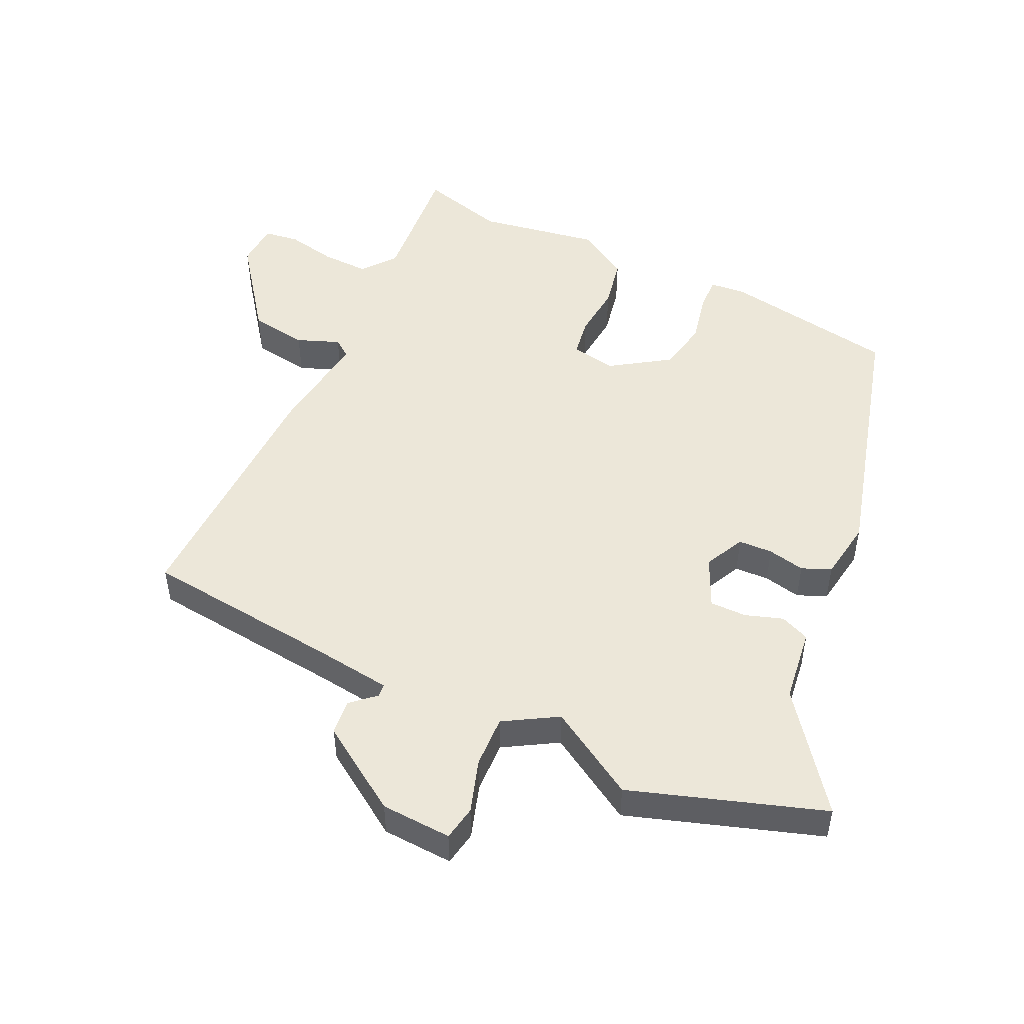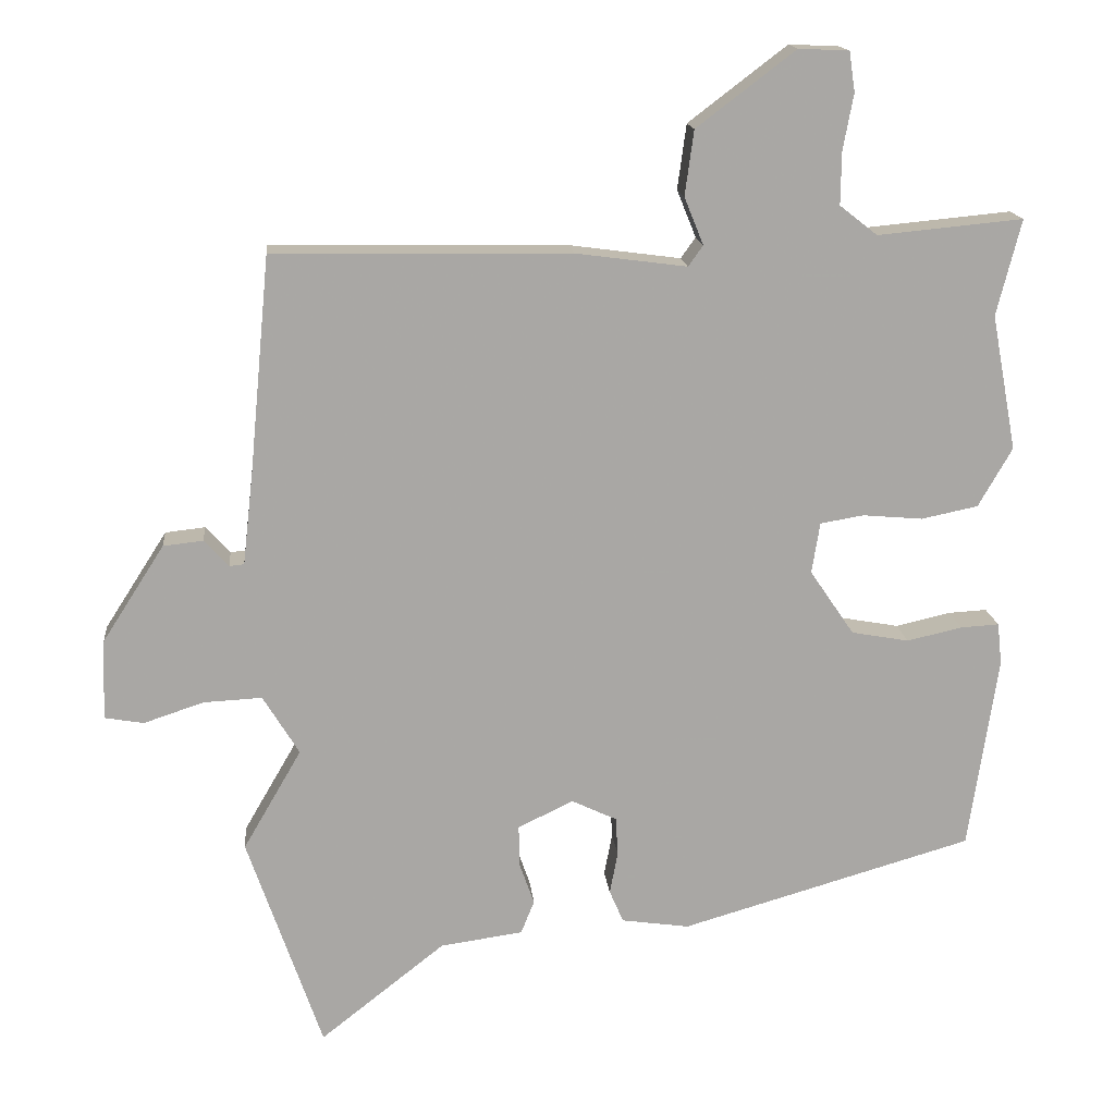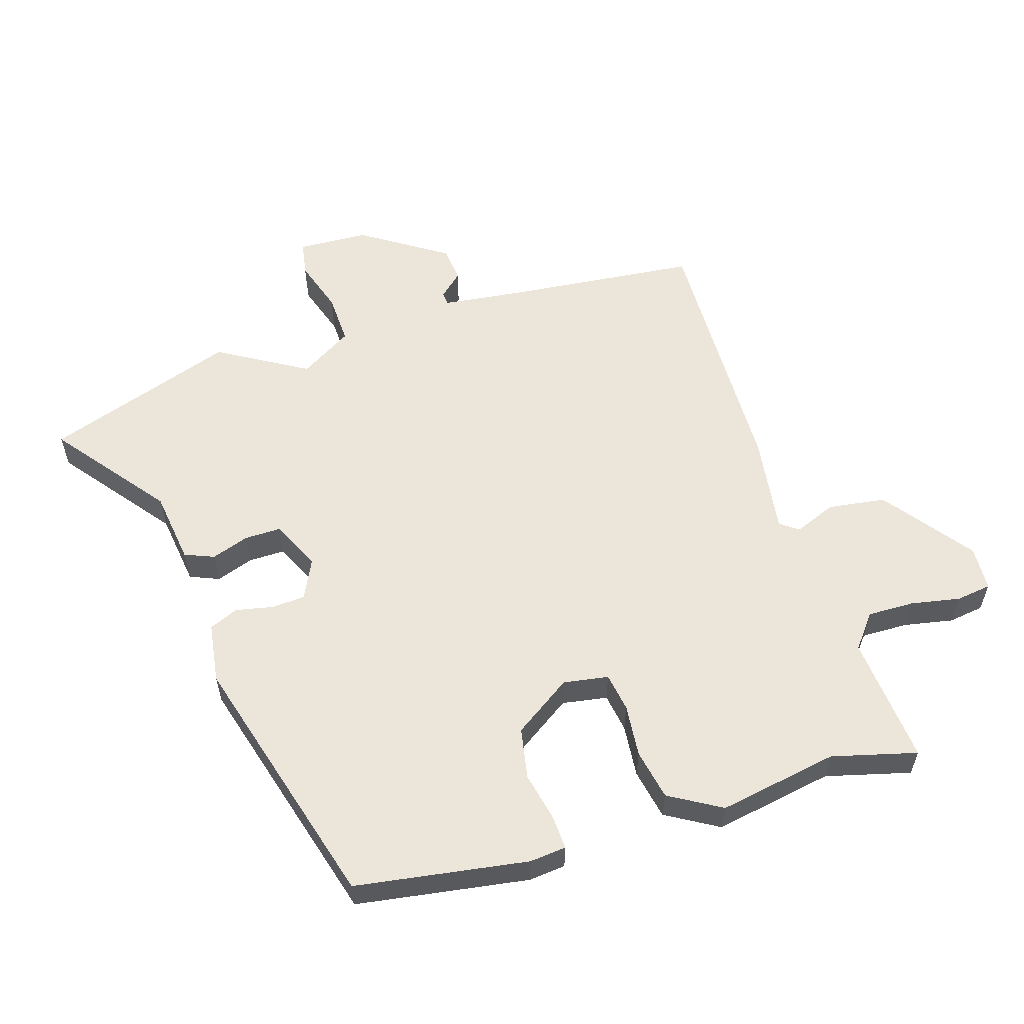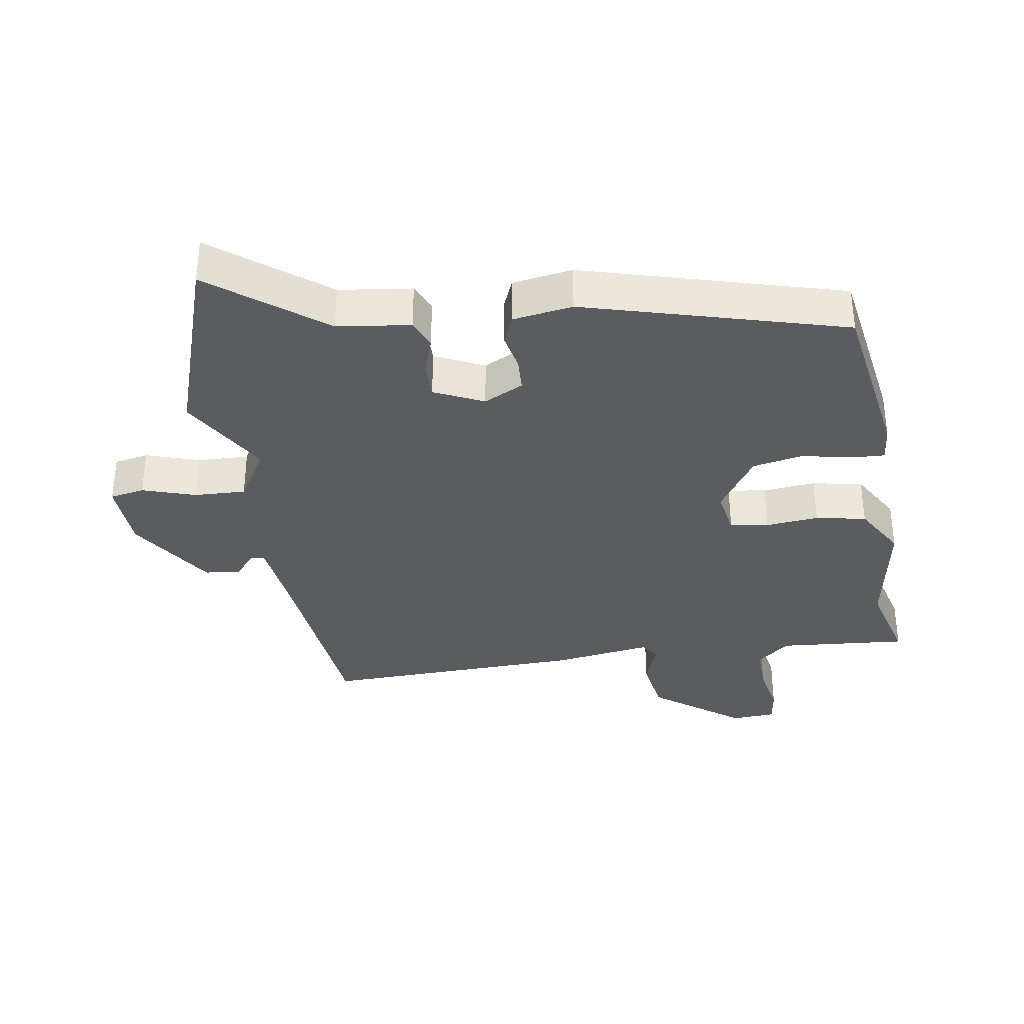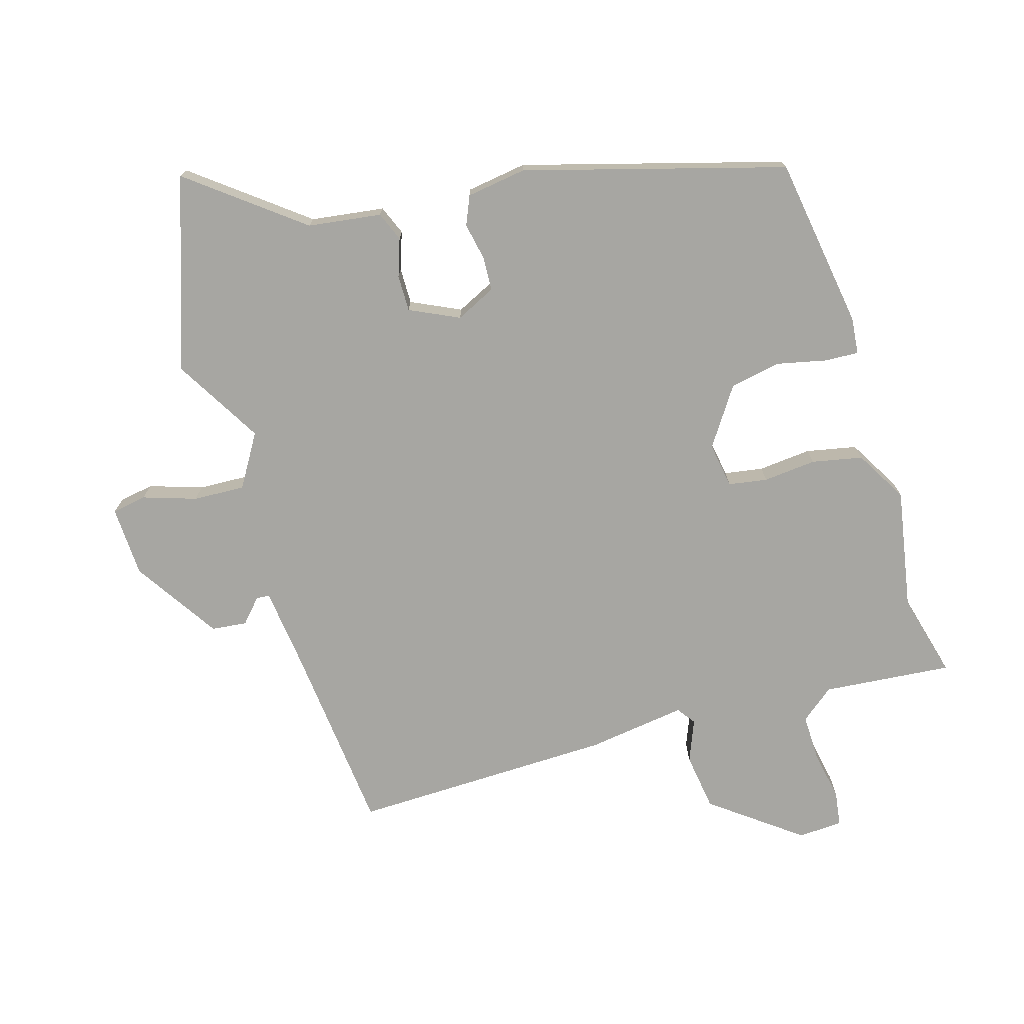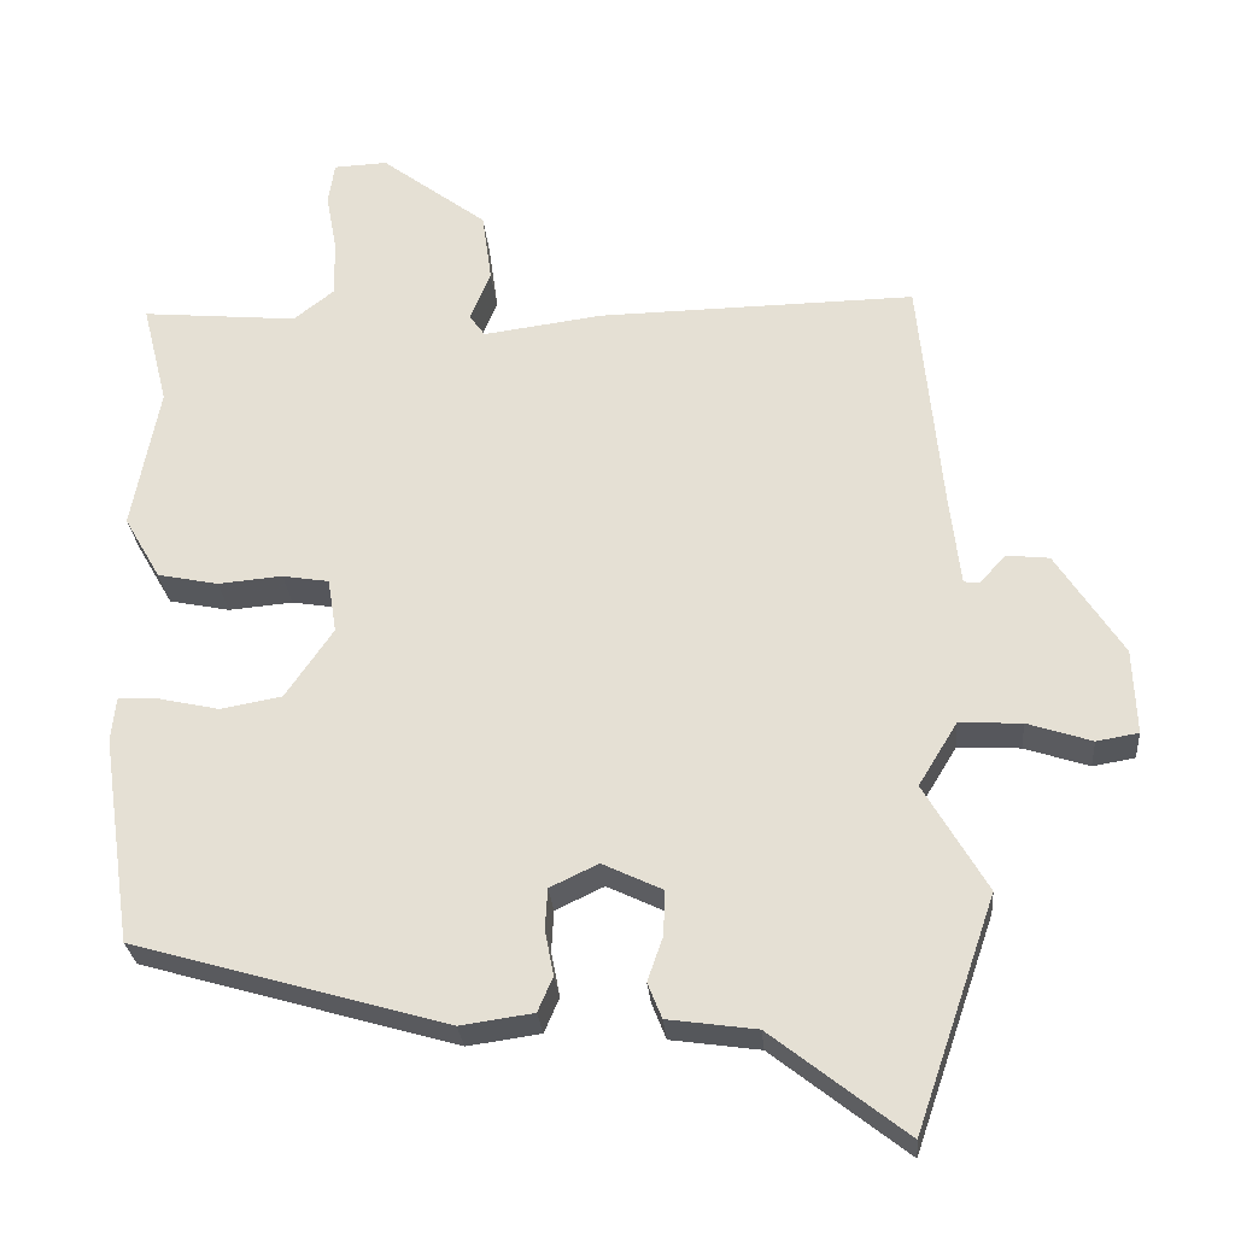
<metadata>
{"format":"obj","ext":"obj","renderer":"f3d","projection":"perspective","resolution":1024,"background":"white","views":[{"elev":49.9,"azim":116.0,"up":"+Y"},{"elev":15.6,"azim":174.6,"up":"+Z"},{"elev":57.6,"azim":-106.9,"up":"+Y"},{"elev":-35.2,"azim":-170.3,"up":"+Y"},{"elev":-74.0,"azim":-163.1,"up":"+Y"},{"elev":-27.8,"azim":4.9,"up":"+Z"}]}
</metadata>
<code>
v 0.553 0.07 -0.347
v 0.452 0.07 -0.639
v 0.283 0.07 -0.506
v 0.171 0.07 -0.49
v 0.153 0.07 -0.445
v 0.173 0.07 -0.388
v 0.174 0.07 -0.332
v 0.099 0.07 -0.296
v 0.038 0.07 -0.325
v 0.035 0.07 -0.377
v 0.046 0.07 -0.434
v 0.027 0.07 -0.478
v -0.065 0.07 -0.491
v -0.461 0.07 -0.376
v -0.5 0.07 -0.112
v -0.494 0.07 -0.056
v -0.442 0.07 -0.059
v -0.367 0.07 -0.076
v -0.289 0.07 -0.062
v -0.229 0.07 0.026
v -0.24 0.07 0.095
v -0.299 0.07 0.105
v -0.38 0.07 0.098
v -0.457 0.07 0.114
v -0.503 0.07 0.194
v -0.469 0.07 0.377
v -0.502 0.07 0.507
v -0.305 0.07 0.488
v -0.254 0.07 0.528
v -0.255 0.07 0.6
v -0.269 0.07 0.675
v -0.261 0.07 0.729
v -0.193 0.07 0.732
v -0.059 0.07 0.63
v -0.047 0.07 0.542
v -0.073 0.07 0.478
v -0.053 0.07 0.45
v 0.098 0.07 0.47
v 0.499 0.07 0.476
v 0.527 0.07 0.181
v 0.541 0.07 0.058
v 0.561 0.07 0.056
v 0.594 0.07 0.092
v 0.648 0.07 0.086
v 0.732 0.07 -0.045
v 0.736 0.07 -0.153
v 0.683 0.07 -0.162
v 0.602 0.07 -0.135
v 0.523 0.07 -0.131
v 0.474 0.07 -0.211
v 0.553 0 -0.347
v 0.452 0 -0.639
v 0.283 0 -0.506
v 0.171 0 -0.49
v 0.153 0 -0.445
v 0.173 0 -0.388
v 0.174 0 -0.332
v 0.099 0 -0.296
v 0.038 0 -0.325
v 0.035 0 -0.377
v 0.046 0 -0.434
v 0.027 0 -0.478
v -0.065 0 -0.491
v -0.461 0 -0.376
v -0.5 0 -0.112
v -0.494 0 -0.056
v -0.442 0 -0.059
v -0.367 0 -0.076
v -0.289 0 -0.062
v -0.229 0 0.026
v -0.24 0 0.095
v -0.299 0 0.105
v -0.38 0 0.098
v -0.457 0 0.114
v -0.503 0 0.194
v -0.469 0 0.377
v -0.502 0 0.507
v -0.305 0 0.488
v -0.254 0 0.528
v -0.255 0 0.6
v -0.269 0 0.675
v -0.261 0 0.729
v -0.193 0 0.732
v -0.059 0 0.63
v -0.047 0 0.542
v -0.073 0 0.478
v -0.053 0 0.45
v 0.098 0 0.47
v 0.499 0 0.476
v 0.527 0 0.181
v 0.541 0 0.058
v 0.561 0 0.056
v 0.594 0 0.092
v 0.648 0 0.086
v 0.732 0 -0.045
v 0.736 0 -0.153
v 0.683 0 -0.162
v 0.602 0 -0.135
v 0.523 0 -0.131
v 0.474 0 -0.211
f 46 47 48
f 45 46 48
f 44 45 48
f 43 44 48
f 42 43 48
f 41 42 48 49
f 40 41 49 50
f 39 40 50
f 38 39 50
f 37 38 50
f 34 35 36
f 33 34 36
f 32 33 36
f 31 32 36
f 30 31 36
f 29 30 36 37
f 1 2 3
f 50 1 3
f 37 50 3
f 29 37 3
f 28 29 3
f 24 25 26
f 23 24 26
f 22 23 26
f 26 27 28
f 22 26 28
f 21 22 28
f 16 17 18
f 15 16 18
f 14 15 18
f 13 14 18
f 12 13 18
f 11 12 18
f 10 11 18
f 9 10 18 19
f 8 9 19 20
f 3 4 5 6
f 3 6 7
f 28 3 7
f 21 28 7 8
f 8 20 21
f 98 97 96
f 98 96 95
f 98 95 94
f 98 94 93
f 98 93 92
f 99 98 92 91
f 100 99 91 90
f 100 90 89
f 100 89 88
f 100 88 87
f 86 85 84
f 86 84 83
f 86 83 82
f 86 82 81
f 86 81 80
f 87 86 80 79
f 53 52 51
f 53 51 100
f 53 100 87
f 53 87 79
f 53 79 78
f 76 75 74
f 76 74 73
f 76 73 72
f 78 77 76
f 78 76 72
f 78 72 71
f 68 67 66
f 68 66 65
f 68 65 64
f 68 64 63
f 68 63 62
f 68 62 61
f 68 61 60
f 69 68 60 59
f 70 69 59 58
f 56 55 54 53
f 57 56 53
f 57 53 78
f 58 57 78 71
f 71 70 58
f 1 51 52 2
f 2 52 53 3
f 3 53 54 4
f 4 54 55 5
f 5 55 56 6
f 6 56 57 7
f 7 57 58 8
f 8 58 59 9
f 9 59 60 10
f 10 60 61 11
f 11 61 62 12
f 12 62 63 13
f 13 63 64 14
f 14 64 65 15
f 15 65 66 16
f 16 66 67 17
f 17 67 68 18
f 18 68 69 19
f 19 69 70 20
f 20 70 71 21
f 21 71 72 22
f 22 72 73 23
f 23 73 74 24
f 24 74 75 25
f 25 75 76 26
f 26 76 77 27
f 27 77 78 28
f 28 78 79 29
f 29 79 80 30
f 30 80 81 31
f 31 81 82 32
f 32 82 83 33
f 33 83 84 34
f 34 84 85 35
f 35 85 86 36
f 36 86 87 37
f 37 87 88 38
f 38 88 89 39
f 39 89 90 40
f 40 90 91 41
f 41 91 92 42
f 42 92 93 43
f 43 93 94 44
f 44 94 95 45
f 45 95 96 46
f 46 96 97 47
f 47 97 98 48
f 48 98 99 49
f 49 99 100 50
f 50 100 51 1

</code>
